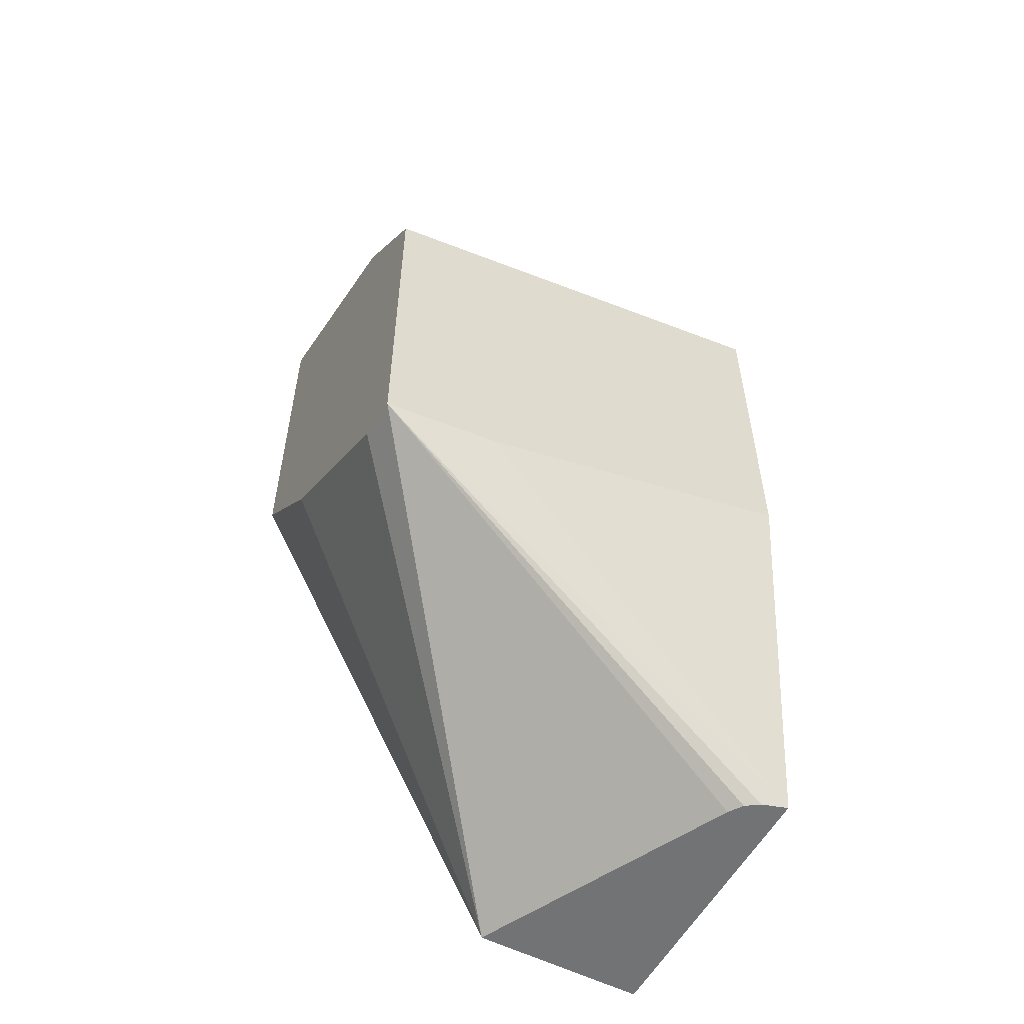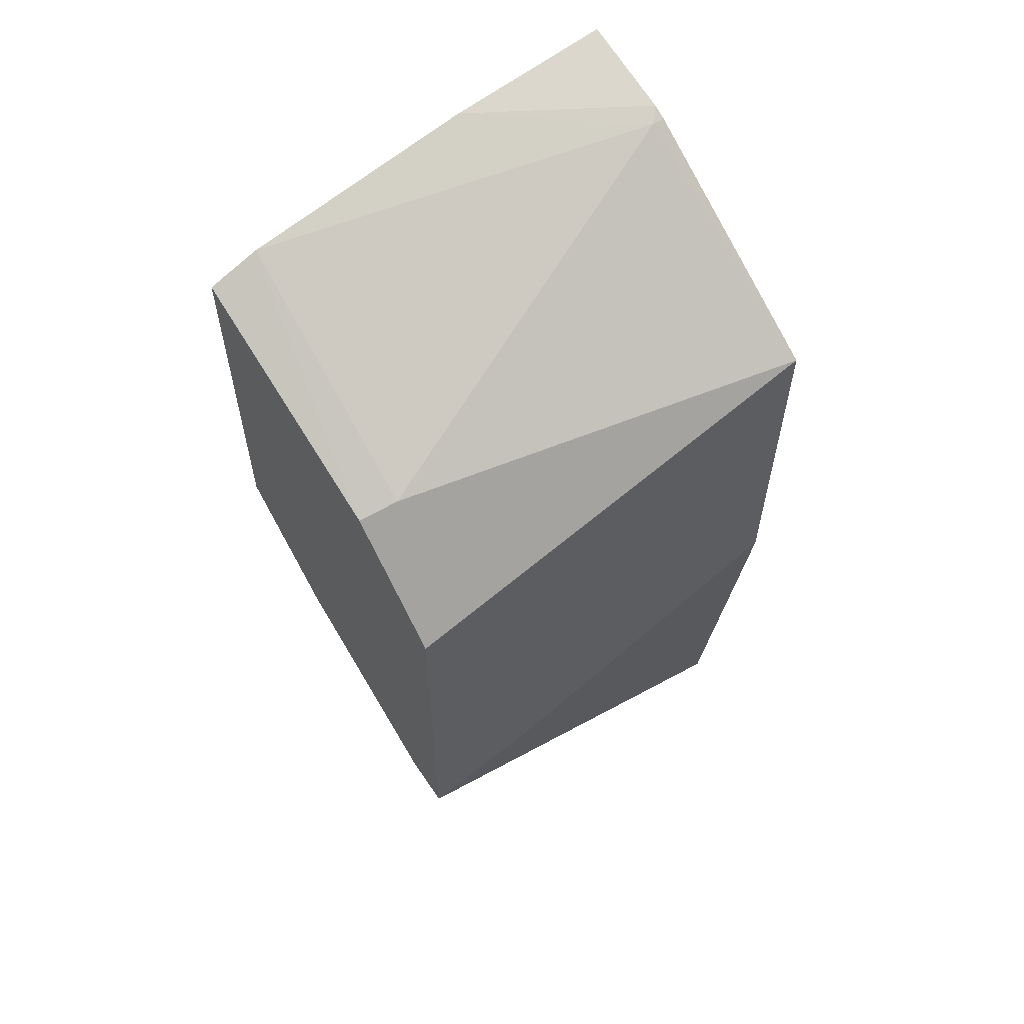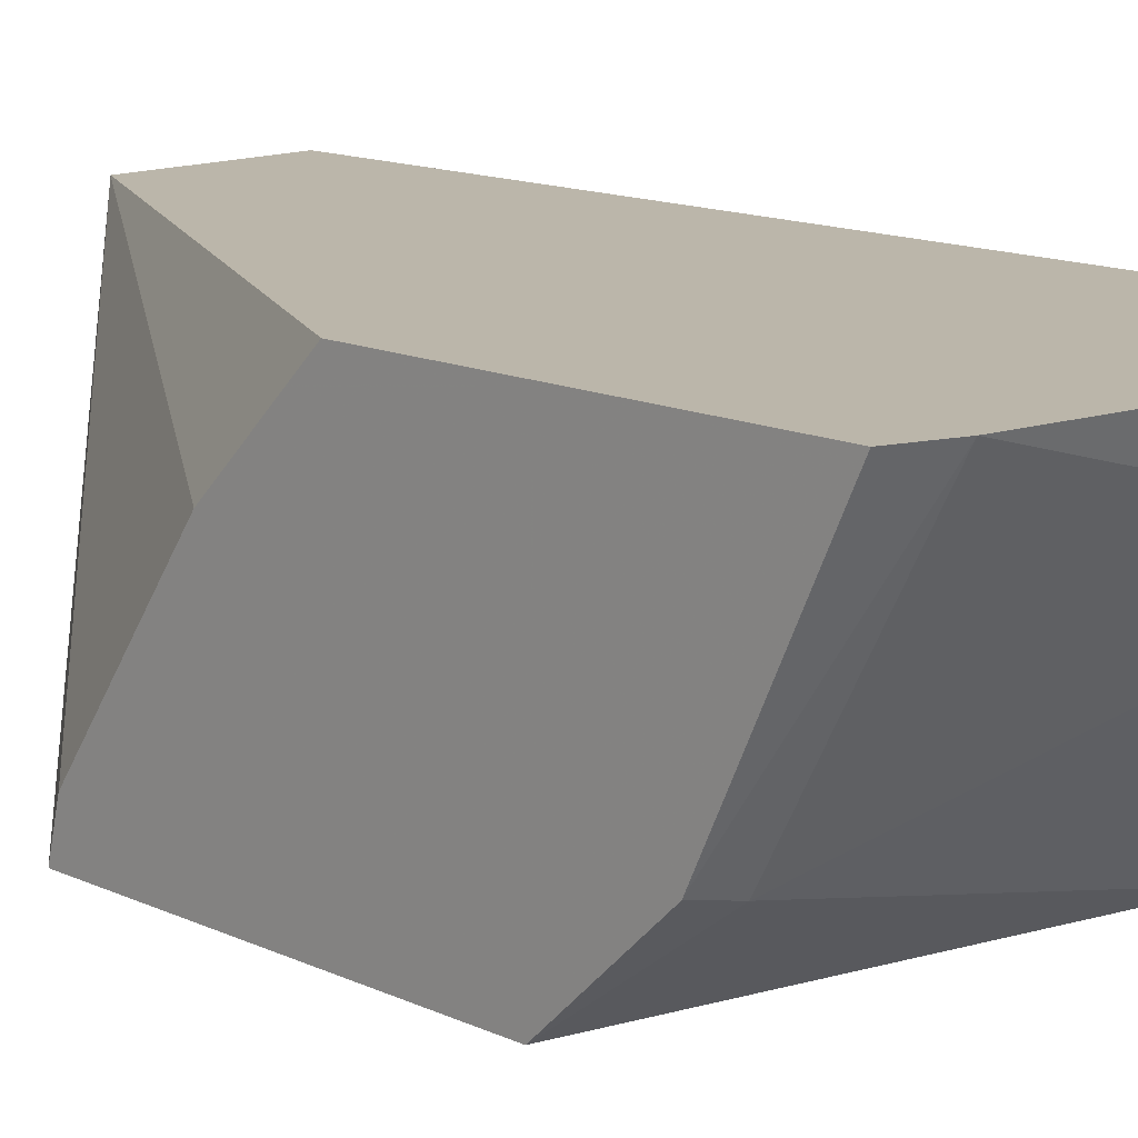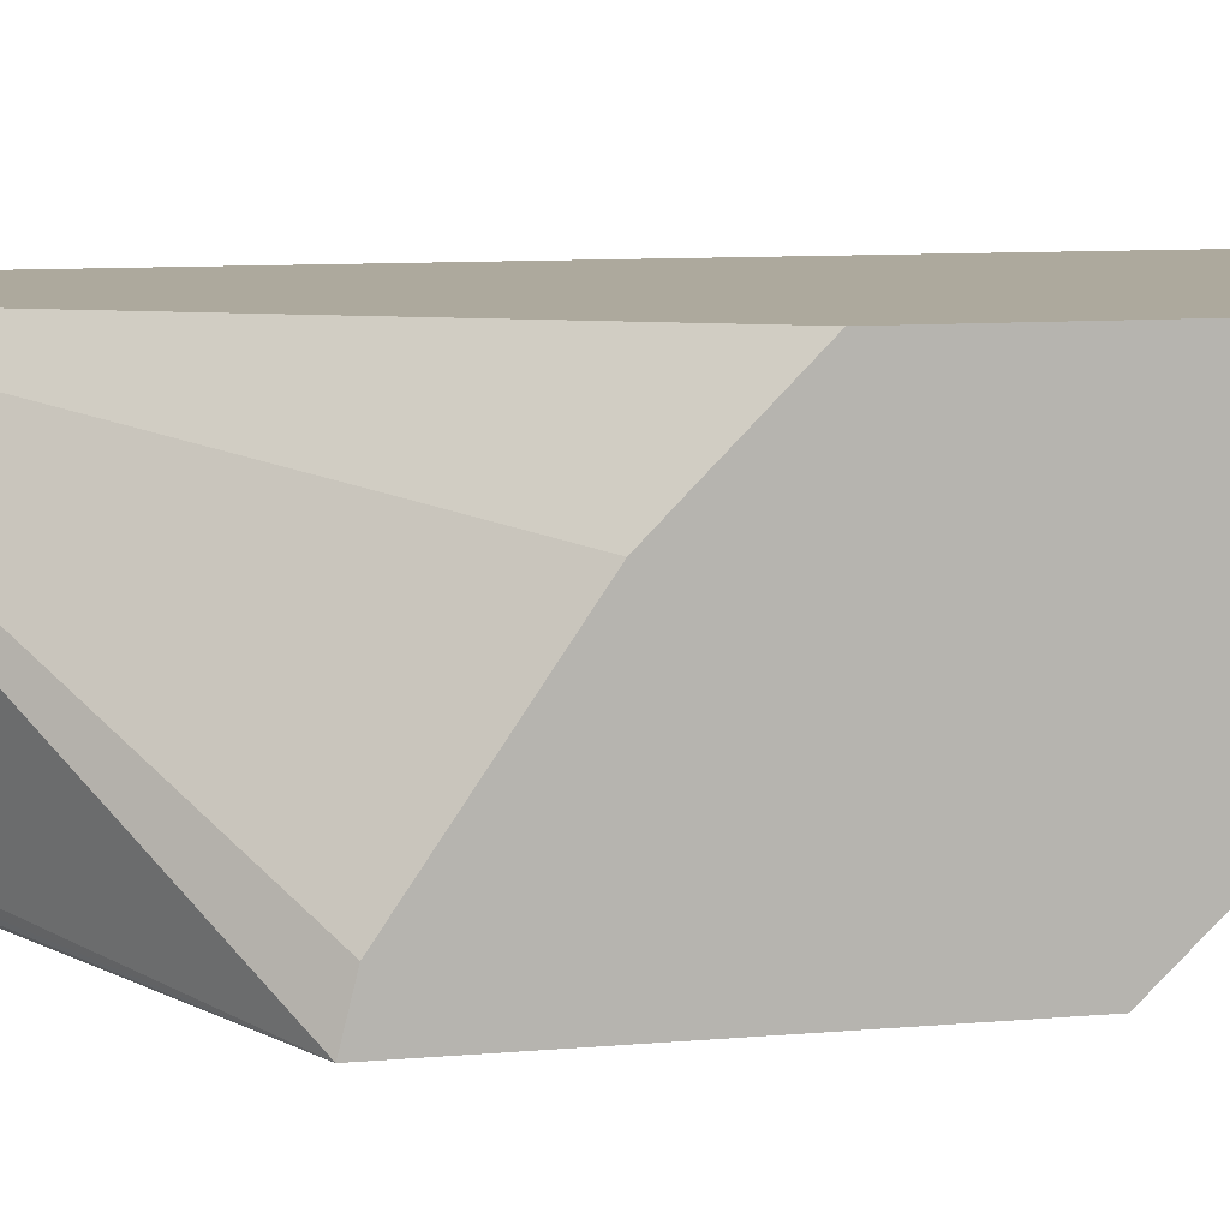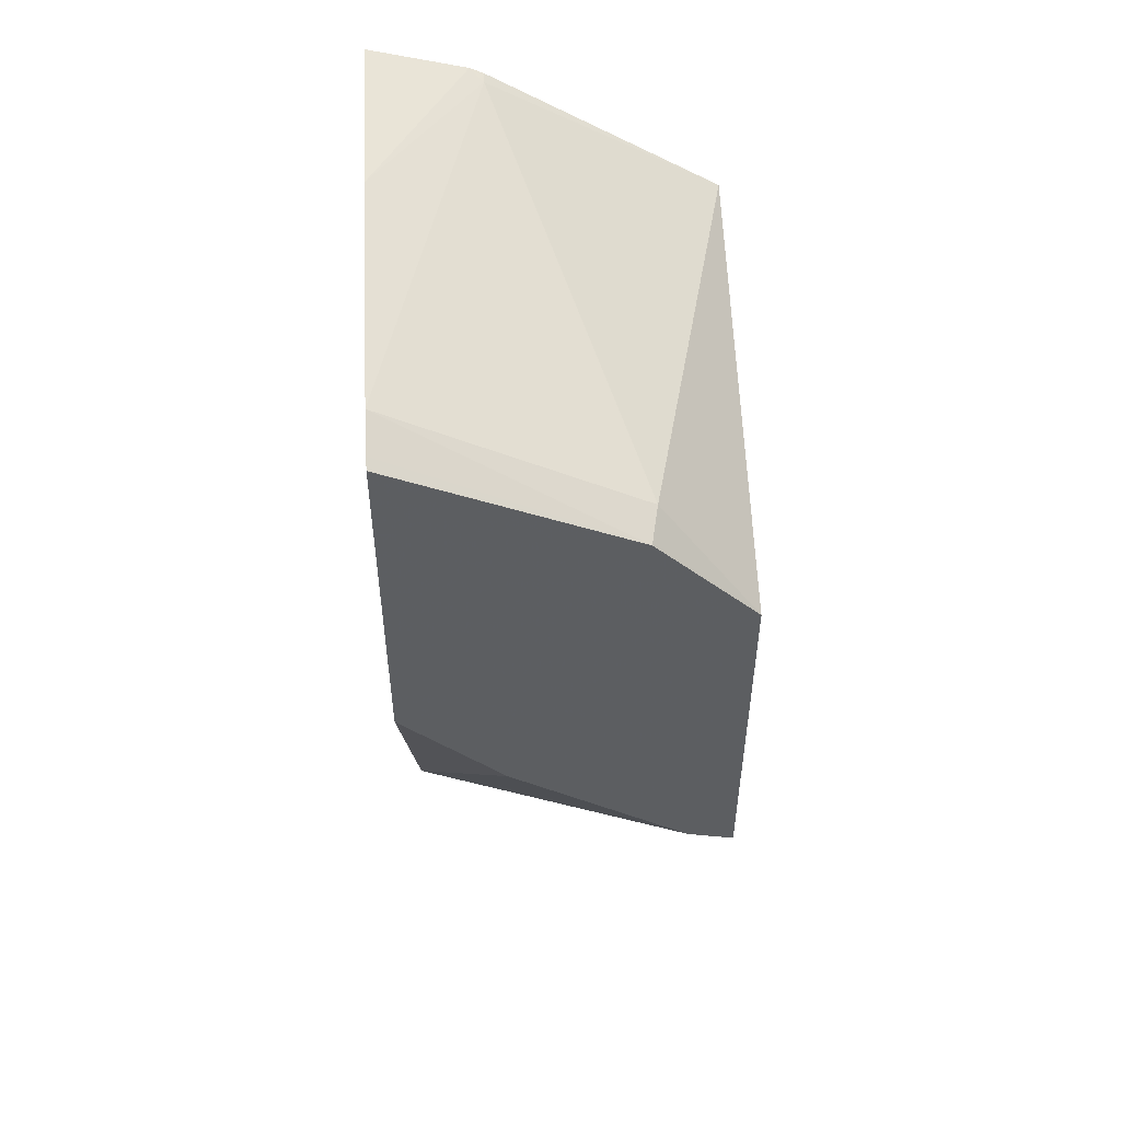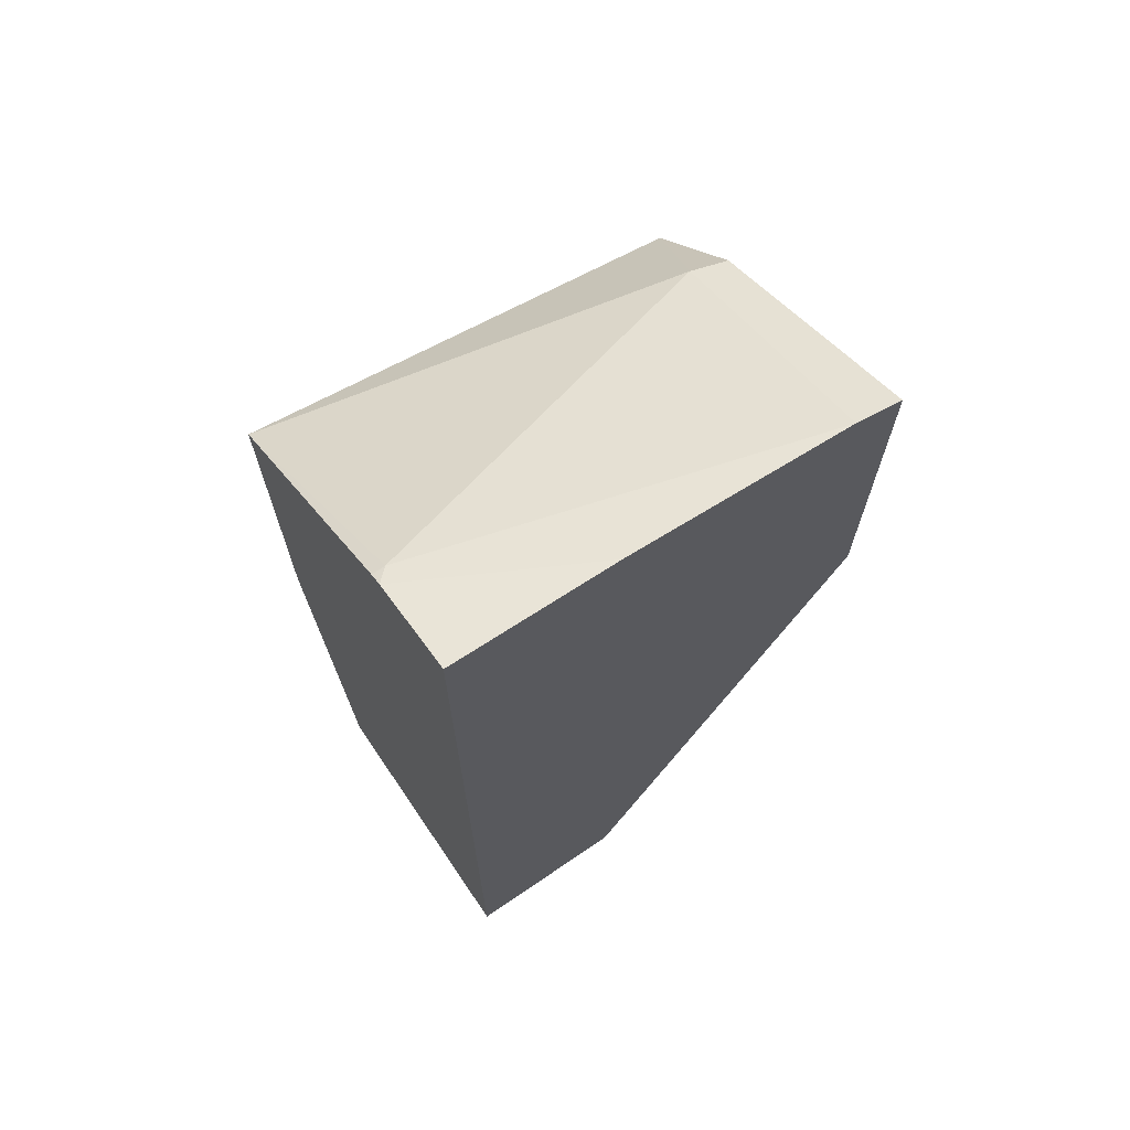
<metadata>
{"format":"obj","ext":"obj","renderer":"f3d","projection":"perspective","resolution":1024,"background":"white","views":[{"elev":-55.9,"azim":-28.1,"up":"+Z"},{"elev":59.8,"azim":-36.3,"up":"+Z"},{"elev":13.9,"azim":-44.5,"up":"+Y"},{"elev":8.9,"azim":-103.8,"up":"+Y"},{"elev":52.0,"azim":-92.9,"up":"+Z"},{"elev":69.3,"azim":145.7,"up":"+Z"}]}
</metadata>
<code>
v -0.2341 0.0196 0.8792
v -0.2341 -0.05316 0.8446
v -0.2303 0.0196 0.8804
v -0.2341 0.0196 0.7663
v -0.2221 -0.05554 0.847
v -0.2181 0.0196 0.8845
v -0.2341 -0.08459 0.8116
v -0.1462 0.0196 0.6005
v -0.2341 0.01587 0.7626
v -0.0972 -0.01389 0.8886
v -0.09315 -0.08459 0.8428
v -0.1452 0.0196 0.8949
v -0.2341 -0.08459 0.6909
v -0.09315 0.0196 0.6005
v -0.1077 -0.05893 0.6005
v -0.2341 -0.06982 0.6947
v -0.2341 -0.0128 0.7339
v -0.09315 -0.01389 0.8886
v -0.09315 -0.009843 0.8906
v -0.09315 -0.08459 0.7283
v -0.09315 0.0196 0.8984
v -0.1049 -0.06319 0.6005
v -0.1026 -0.06466 0.6005
v -0.1006 -0.06601 0.6005
v -0.09315 -0.0685 0.6005
v -0.1972 -0.08459 0.6971
f 10 18 19
f 8 17 9
f 8 16 17
f 8 13 16
f 8 23 22
f 8 22 15
f 8 24 23
f 10 19 12
f 8 15 13
f 10 11 18
f 13 25 26
f 11 25 14
f 11 14 21
f 11 21 19
f 12 19 21
f 13 15 22
f 13 22 23
f 13 23 24
f 13 24 25
f 20 26 25
f 8 25 24
f 11 20 25
f 8 14 25
f 11 19 18
f 7 26 20
f 1 2 3
f 1 3 6
f 1 6 12
f 1 12 21
f 1 14 8
f 1 8 4
f 7 20 11
f 1 4 9
f 1 9 17
f 1 17 16
f 1 16 13
f 1 21 14
f 1 7 2
f 1 13 7
f 7 13 26
f 6 10 12
f 5 7 11
f 5 11 10
f 4 8 9
f 2 7 5
f 2 6 3
f 2 5 6
f 5 10 6

</code>
